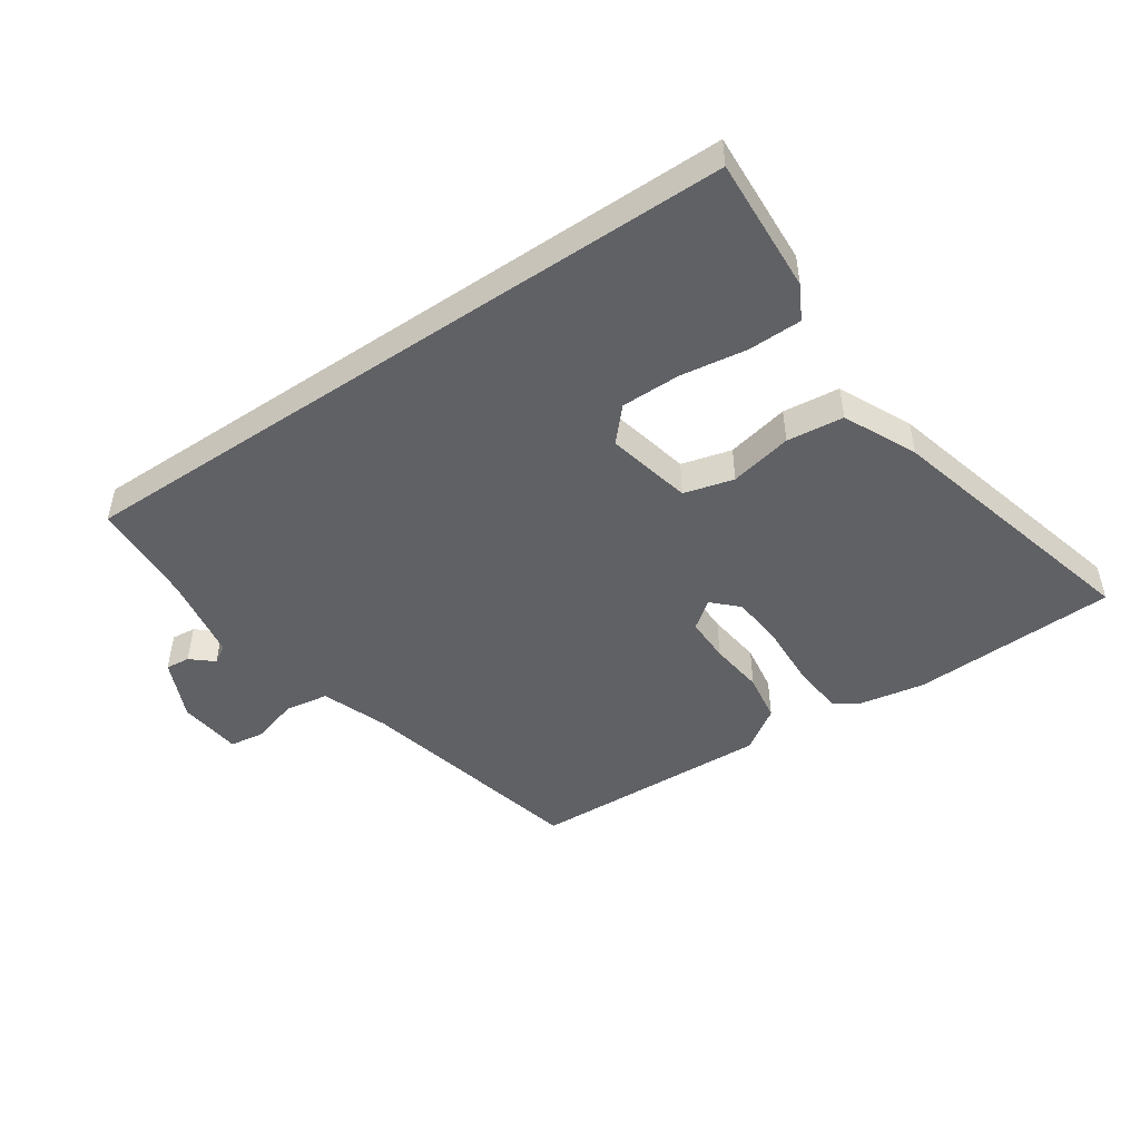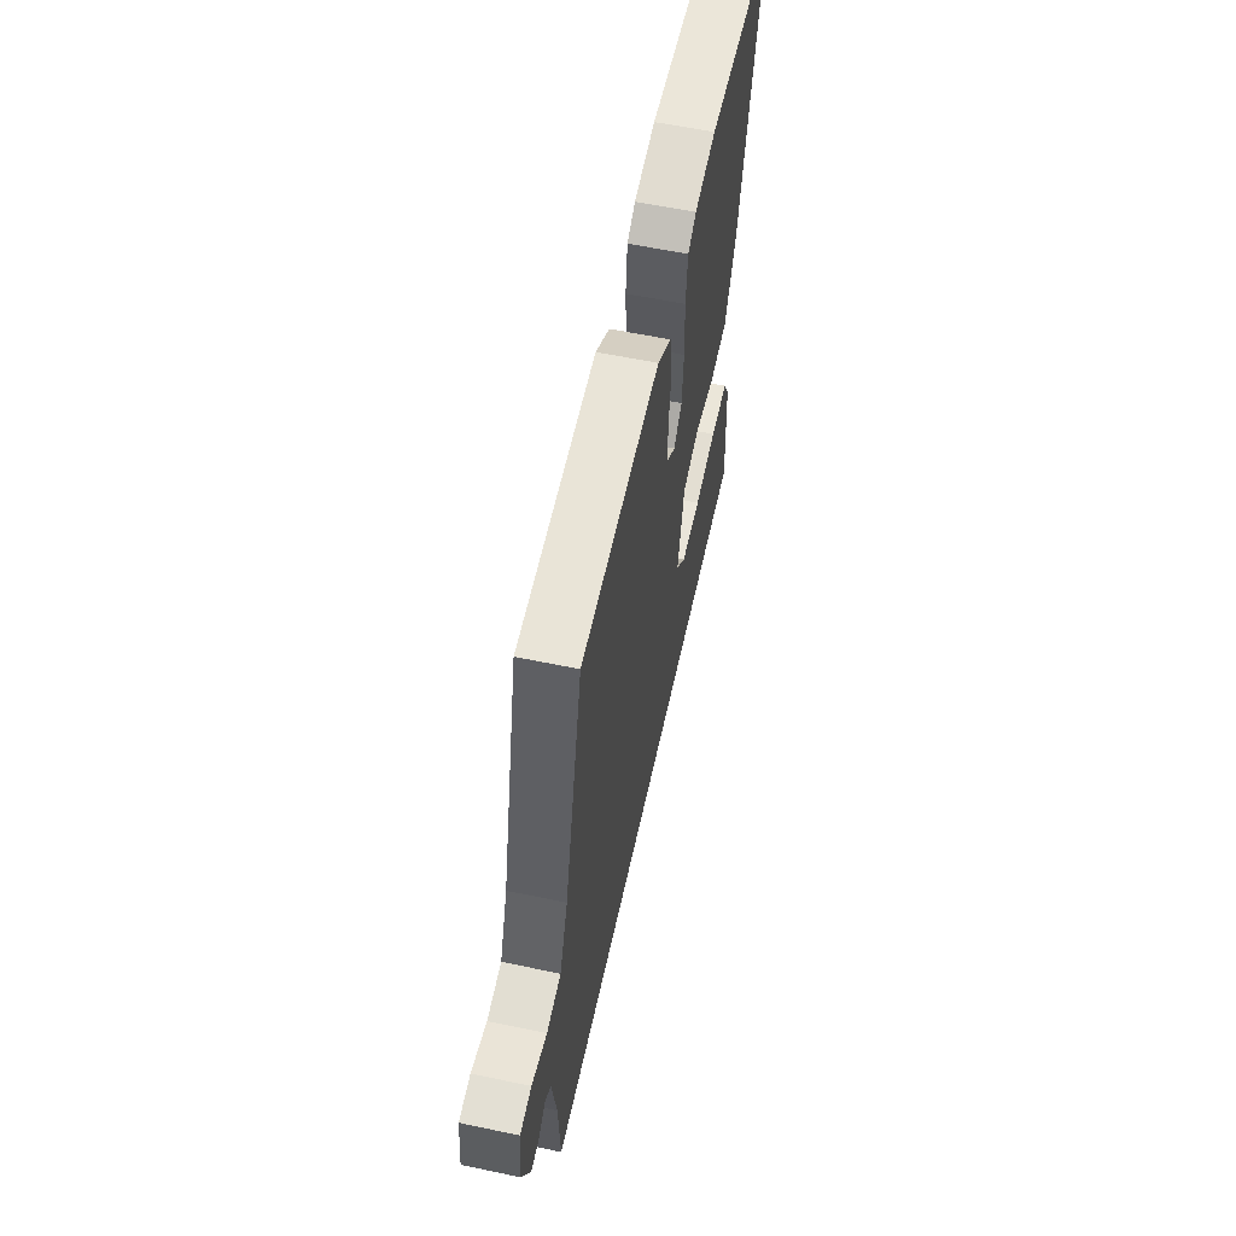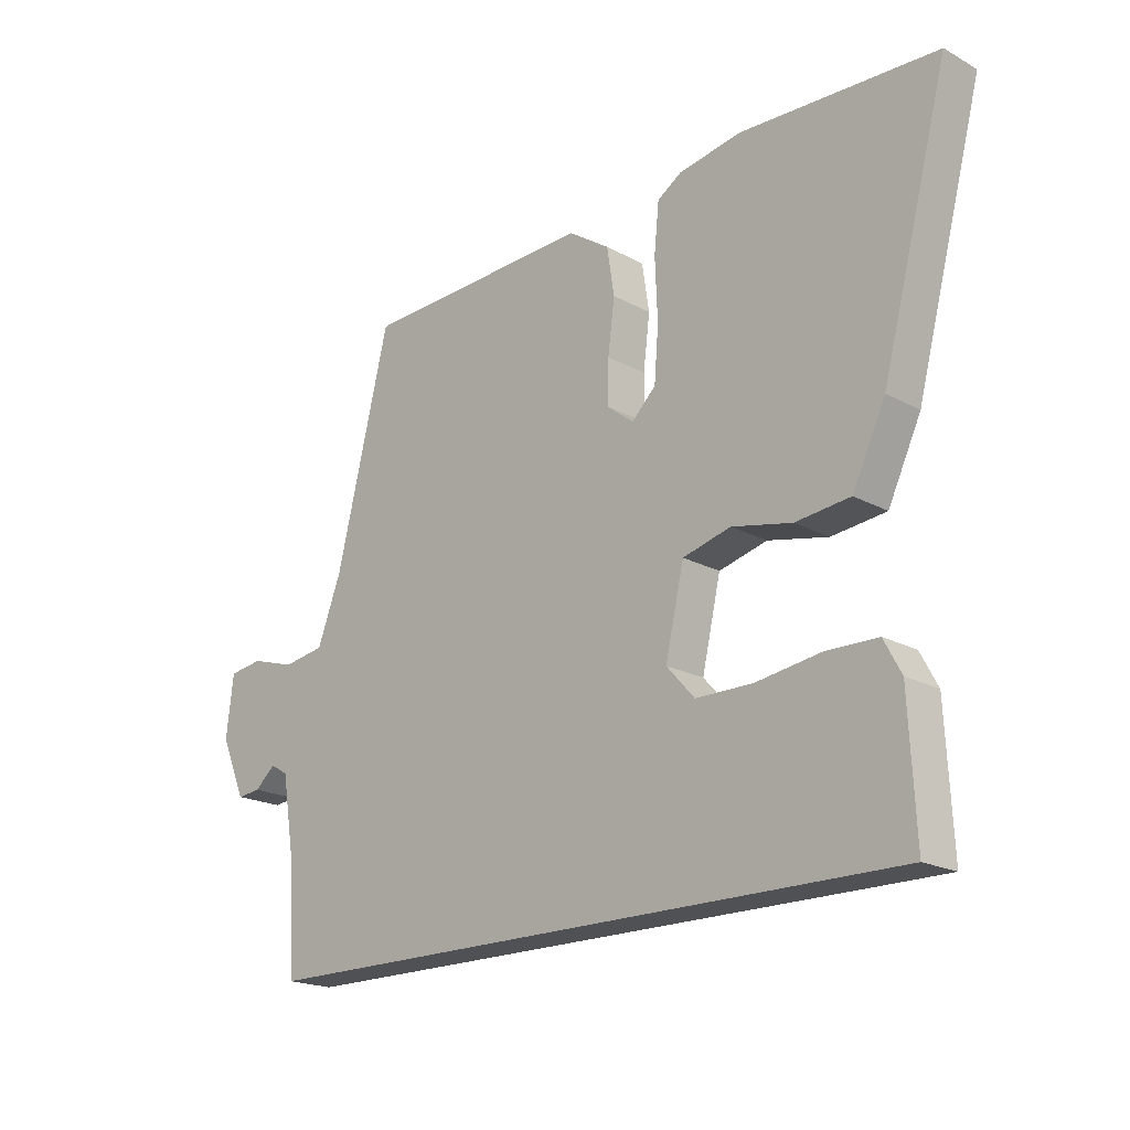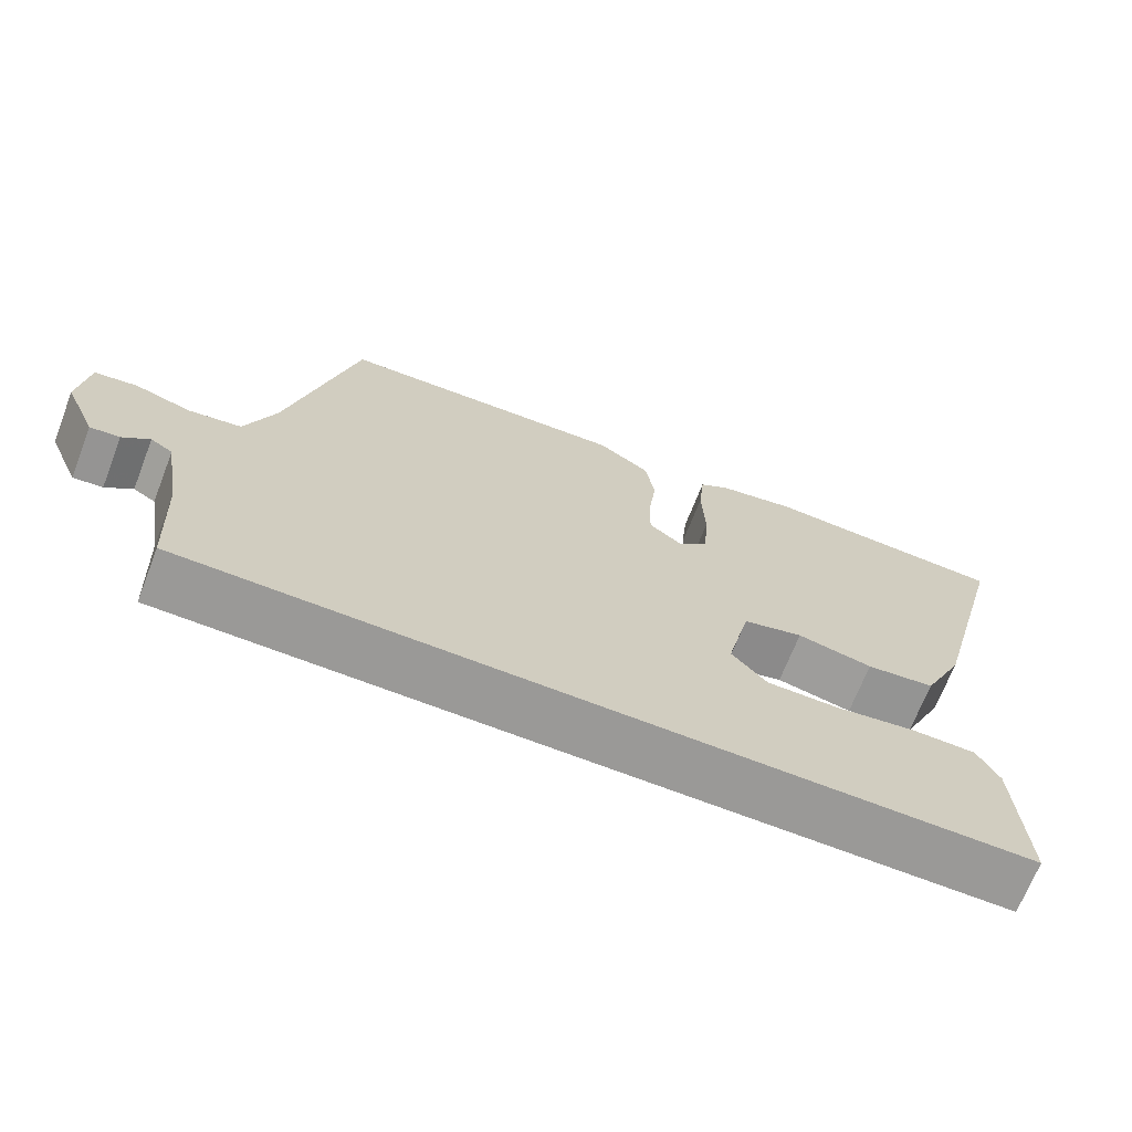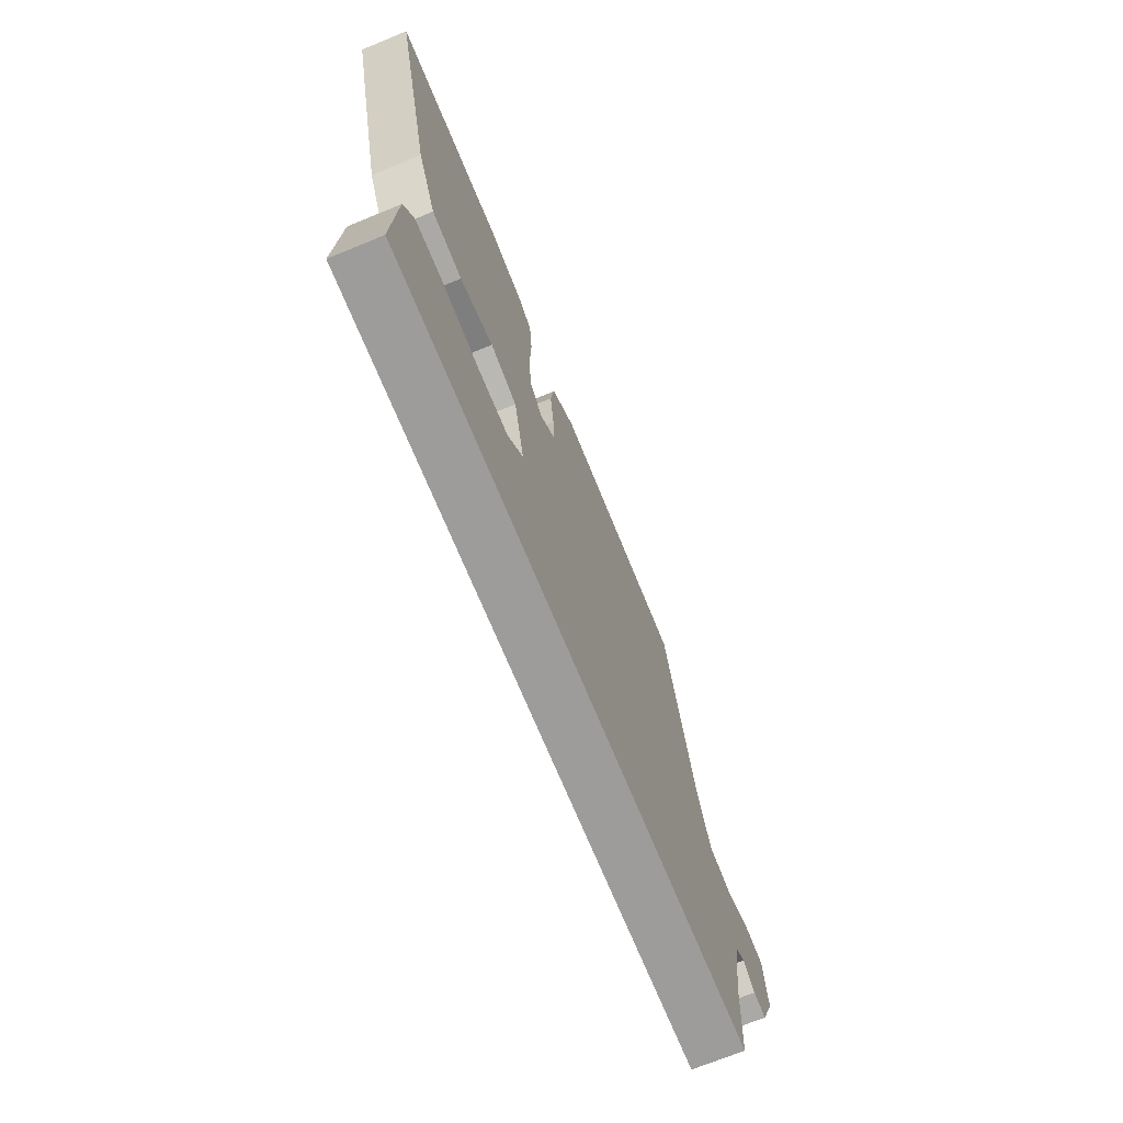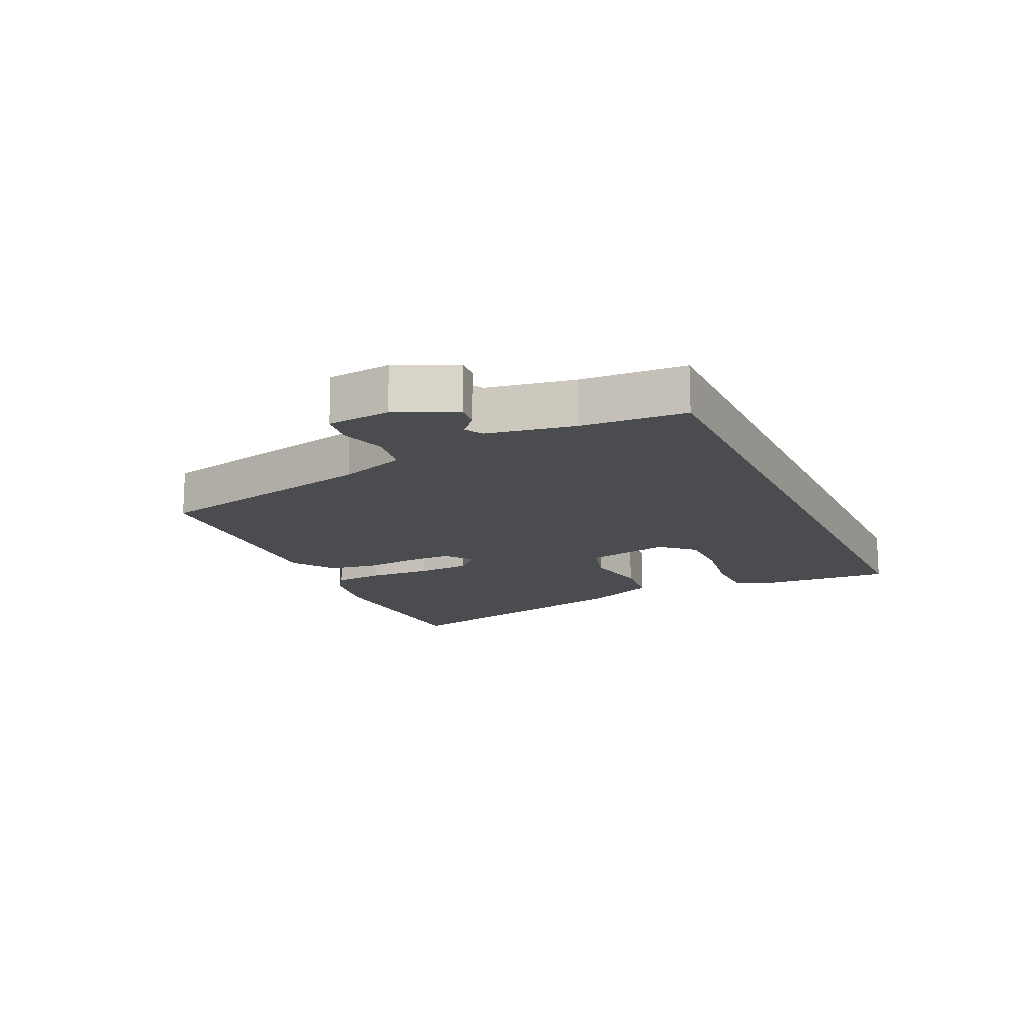
<metadata>
{"format":"obj","ext":"obj","renderer":"f3d","projection":"perspective","resolution":1024,"background":"white","views":[{"elev":-48.2,"azim":-146.0,"up":"+Y"},{"elev":58.4,"azim":102.3,"up":"+Z"},{"elev":-19.5,"azim":-135.5,"up":"+Z"},{"elev":-68.9,"azim":158.7,"up":"+Z"},{"elev":-70.2,"azim":-67.7,"up":"+Z"},{"elev":-15.0,"azim":114.4,"up":"+Y"}]}
</metadata>
<code>
v 0.541 0.07 -0.5
v -0.551 0.07 -0.5
v -0.54 0.07 -0.283
v -0.511 0.07 -0.229
v -0.425 0.07 -0.228
v -0.318 0.07 -0.244
v -0.223 0.07 -0.244
v -0.176 0.07 -0.192
v -0.207 0.07 -0.056
v -0.287 0.07 -0.035
v -0.387 0.07 -0.056
v -0.478 0.07 -0.046
v -0.533 0.07 0.07
v -0.645 0.07 0.494
v -0.318 0.07 0.507
v -0.214 0.07 0.488
v -0.174 0.07 0.462
v -0.166 0.07 0.382
v -0.17 0.07 0.281
v -0.163 0.07 0.194
v -0.123 0.07 0.155
v -0.079 0.07 0.189
v -0.08 0.07 0.261
v -0.091 0.07 0.348
v -0.079 0.07 0.426
v -0.01 0.07 0.472
v 0.376 0.07 0.456
v 0.465 0.07 0.089
v 0.505 0.07 -0.017
v 0.575 0.07 -0.028
v 0.649 0.07 -0.006
v 0.705 0.07 -0.014
v 0.717 0.07 -0.115
v 0.675 0.07 -0.211
v 0.636 0.07 -0.207
v 0.601 0.07 -0.177
v 0.572 0.07 -0.194
v 0.549 0.07 -0.333
v 0.541 0 -0.5
v -0.551 0 -0.5
v -0.54 0 -0.283
v -0.511 0 -0.229
v -0.425 0 -0.228
v -0.318 0 -0.244
v -0.223 0 -0.244
v -0.176 0 -0.192
v -0.207 0 -0.056
v -0.287 0 -0.035
v -0.387 0 -0.056
v -0.478 0 -0.046
v -0.533 0 0.07
v -0.645 0 0.494
v -0.318 0 0.507
v -0.214 0 0.488
v -0.174 0 0.462
v -0.166 0 0.382
v -0.17 0 0.281
v -0.163 0 0.194
v -0.123 0 0.155
v -0.079 0 0.189
v -0.08 0 0.261
v -0.091 0 0.348
v -0.079 0 0.426
v -0.01 0 0.472
v 0.376 0 0.456
v 0.465 0 0.089
v 0.505 0 -0.017
v 0.575 0 -0.028
v 0.649 0 -0.006
v 0.705 0 -0.014
v 0.717 0 -0.115
v 0.675 0 -0.211
v 0.636 0 -0.207
v 0.601 0 -0.177
v 0.572 0 -0.194
v 0.549 0 -0.333
f 33 34 35 36
f 31 32 33 36
f 30 31 36 37
f 29 30 37 38
f 25 26 27 28
f 23 24 25 28
f 22 23 28 29
f 21 22 29 38
f 16 17 18 19
f 16 19 20
f 15 16 20
f 14 15 20
f 13 14 20 21
f 10 11 12 13
f 9 10 13 21
f 3 4 5 6
f 3 6 7
f 2 3 7
f 1 2 7
f 38 1 7 8
f 8 9 21 38
f 74 73 72 71
f 74 71 70 69
f 75 74 69 68
f 76 75 68 67
f 66 65 64 63
f 66 63 62 61
f 67 66 61 60
f 76 67 60 59
f 57 56 55 54
f 58 57 54
f 58 54 53
f 58 53 52
f 59 58 52 51
f 51 50 49 48
f 59 51 48 47
f 44 43 42 41
f 45 44 41
f 45 41 40
f 45 40 39
f 46 45 39 76
f 76 59 47 46
f 1 39 40 2
f 2 40 41 3
f 3 41 42 4
f 4 42 43 5
f 5 43 44 6
f 6 44 45 7
f 7 45 46 8
f 8 46 47 9
f 9 47 48 10
f 10 48 49 11
f 11 49 50 12
f 12 50 51 13
f 13 51 52 14
f 14 52 53 15
f 15 53 54 16
f 16 54 55 17
f 17 55 56 18
f 18 56 57 19
f 19 57 58 20
f 20 58 59 21
f 21 59 60 22
f 22 60 61 23
f 23 61 62 24
f 24 62 63 25
f 25 63 64 26
f 26 64 65 27
f 27 65 66 28
f 28 66 67 29
f 29 67 68 30
f 30 68 69 31
f 31 69 70 32
f 32 70 71 33
f 33 71 72 34
f 34 72 73 35
f 35 73 74 36
f 36 74 75 37
f 37 75 76 38
f 38 76 39 1

</code>
